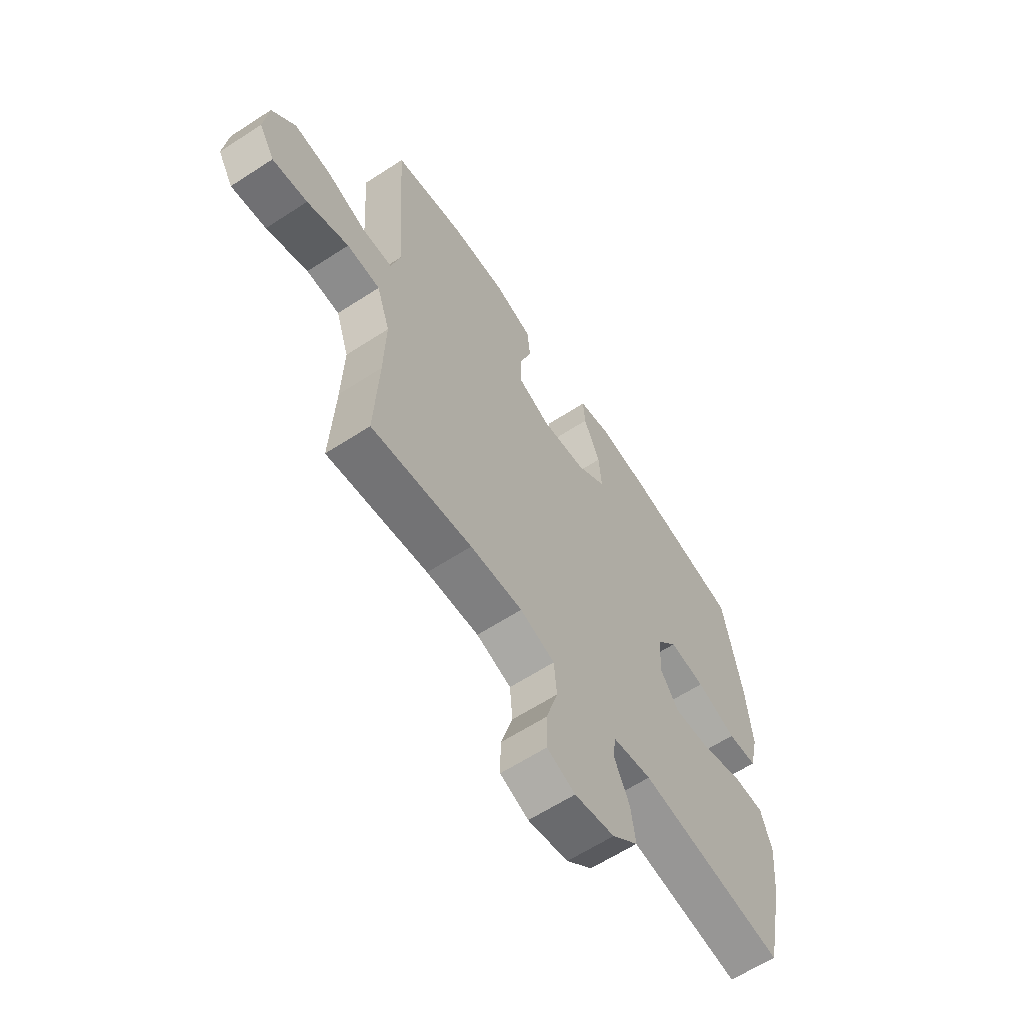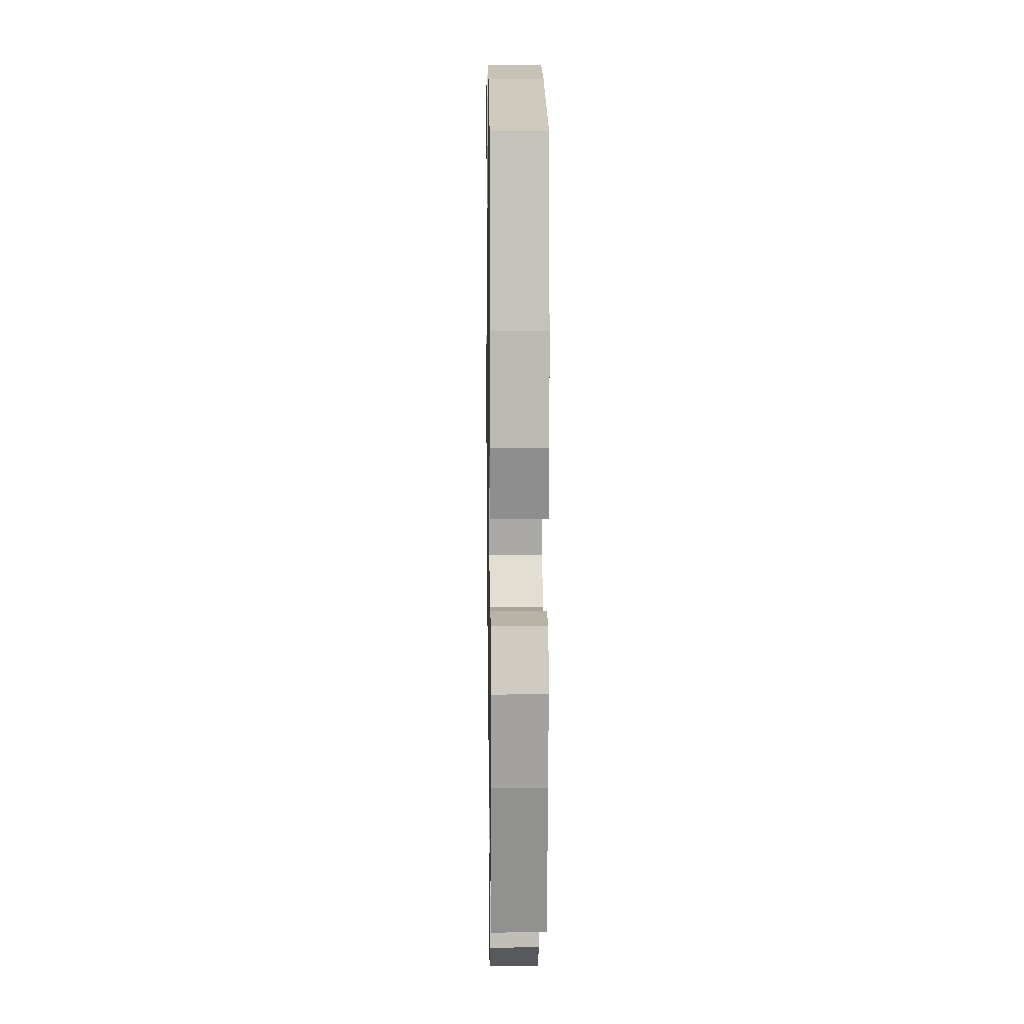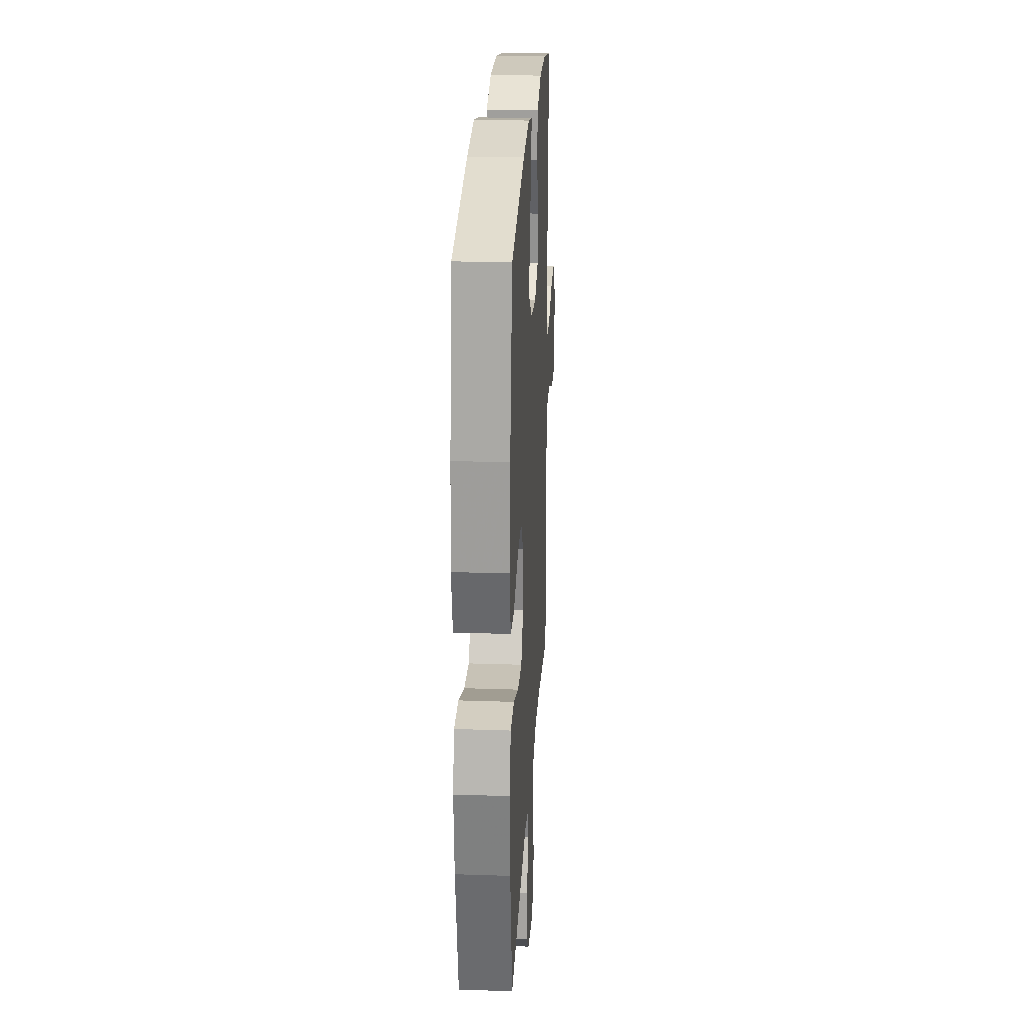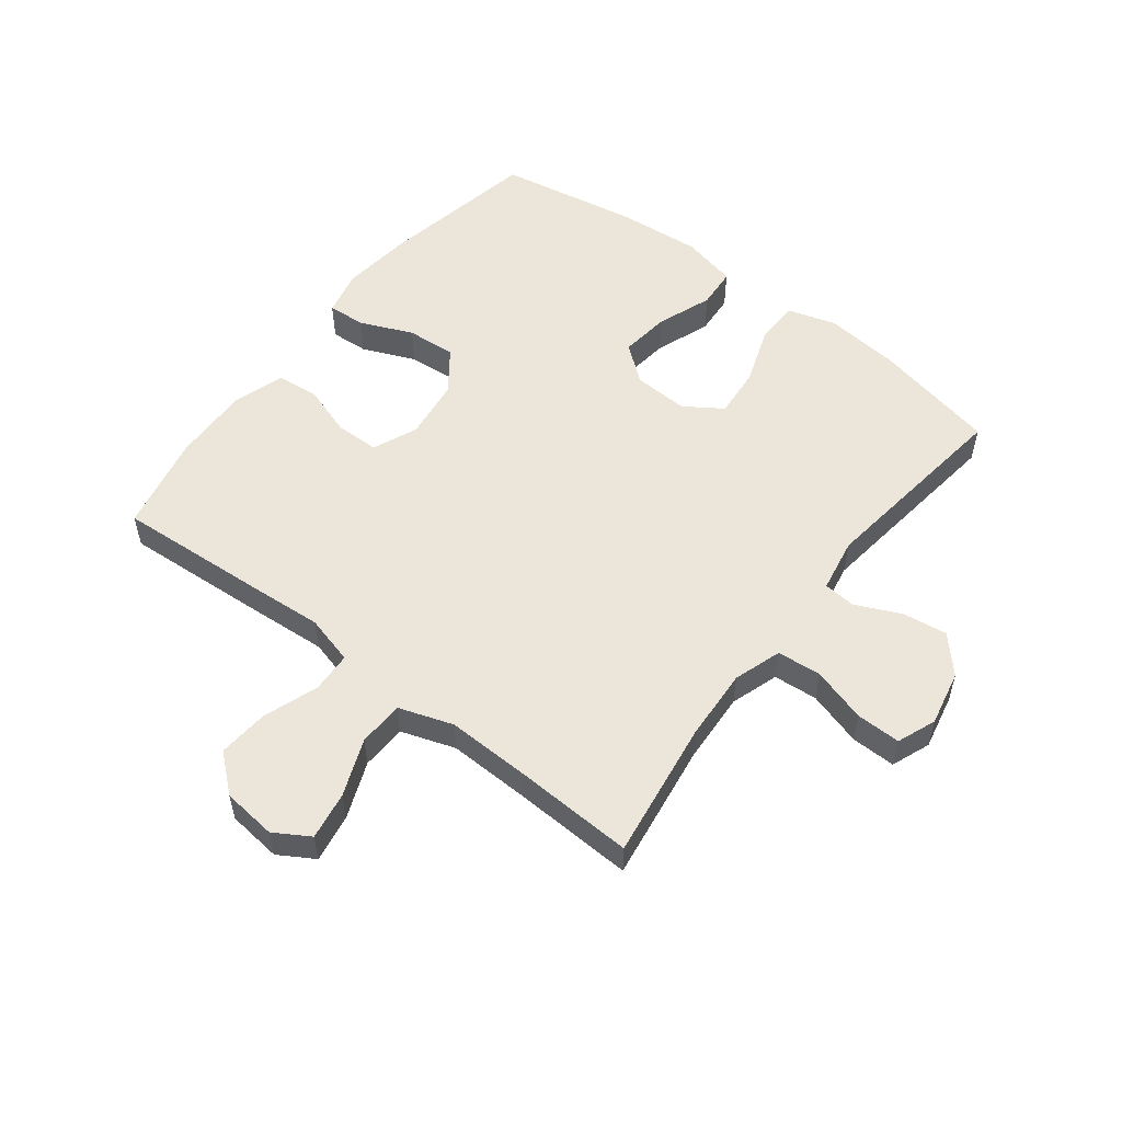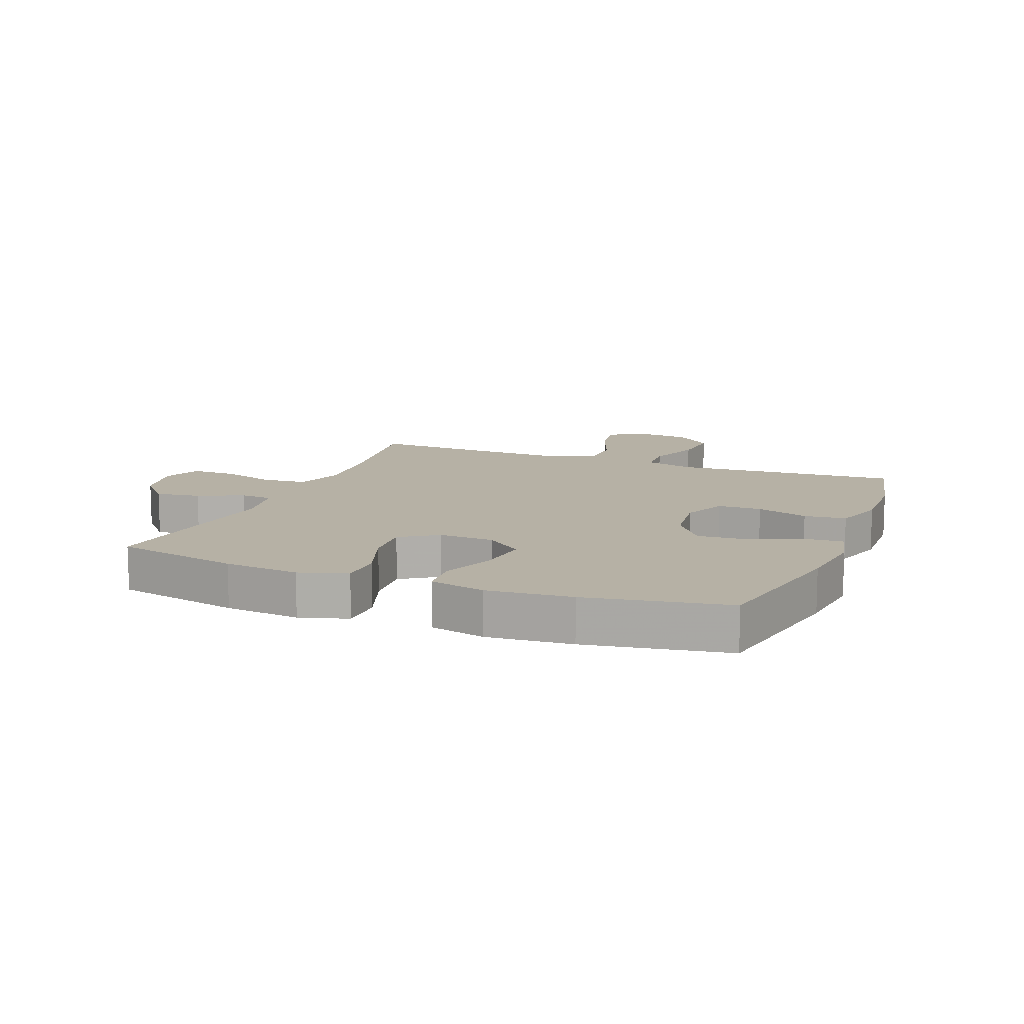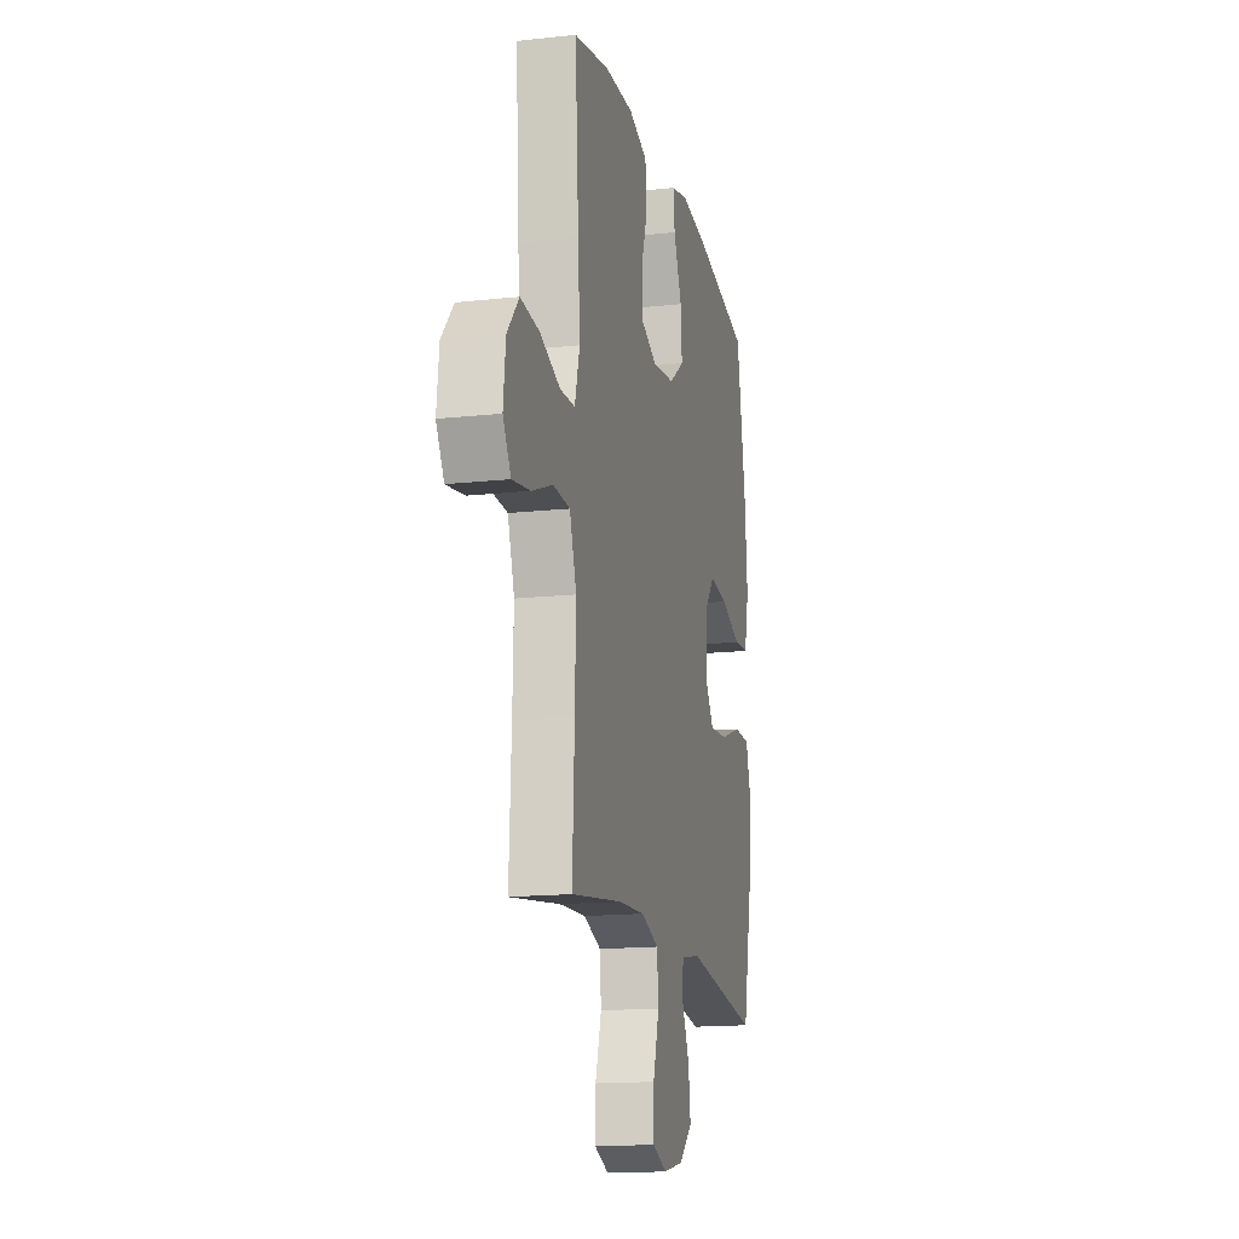
<metadata>
{"format":"obj","ext":"obj","renderer":"f3d","projection":"perspective","resolution":1024,"background":"white","views":[{"elev":-62.5,"azim":123.4,"up":"+Z"},{"elev":12.1,"azim":-90.8,"up":"+Z"},{"elev":24.1,"azim":-86.8,"up":"+Z"},{"elev":54.3,"azim":127.6,"up":"+Y"},{"elev":12.0,"azim":-68.4,"up":"+Y"},{"elev":-15.8,"azim":102.9,"up":"+Z"}]}
</metadata>
<code>
v -0.5 0.07 0.5
v -0.242 0.07 0.55
v -0.122 0.07 0.564
v -0.047 0.07 0.547
v -0.051 0.07 0.485
v -0.088 0.07 0.398
v -0.094 0.07 0.317
v -0.026 0.07 0.267
v 0.075 0.07 0.254
v 0.148 0.07 0.285
v 0.149 0.07 0.357
v 0.121 0.07 0.442
v 0.128 0.07 0.511
v 0.213 0.07 0.538
v 0.341 0.07 0.534
v 0.5 0.07 0.5
v 0.484 0.07 0.255
v 0.475 0.07 0.129
v 0.497 0.07 0.048
v 0.564 0.07 0.045
v 0.654 0.07 0.077
v 0.738 0.07 0.084
v 0.79 0.07 0.023
v 0.8 0.07 -0.066
v 0.765 0.07 -0.124
v 0.686 0.07 -0.111
v 0.592 0.07 -0.074
v 0.517 0.07 -0.077
v 0.487 0.07 -0.166
v 0.491 0.07 -0.304
v 0.5 0.07 -0.5
v 0.272 0.07 -0.467
v 0.153 0.07 -0.46
v 0.074 0.07 -0.486
v 0.068 0.07 -0.559
v 0.095 0.07 -0.649
v 0.096 0.07 -0.722
v 0.032 0.07 -0.747
v -0.059 0.07 -0.728
v -0.118 0.07 -0.675
v -0.108 0.07 -0.601
v -0.074 0.07 -0.527
v -0.079 0.07 -0.474
v -0.168 0.07 -0.458
v -0.5 0.07 -0.5
v -0.544 0.07 -0.295
v -0.556 0.07 -0.172
v -0.532 0.07 -0.093
v -0.46 0.07 -0.092
v -0.364 0.07 -0.126
v -0.281 0.07 -0.133
v -0.24 0.07 -0.072
v -0.244 0.07 0.019
v -0.292 0.07 0.079
v -0.374 0.07 0.069
v -0.465 0.07 0.035
v -0.532 0.07 0.04
v -0.553 0.07 0.131
v -0.541 0.07 0.269
v -0.5 0 0.5
v -0.242 0 0.55
v -0.122 0 0.564
v -0.047 0 0.547
v -0.051 0 0.485
v -0.088 0 0.398
v -0.094 0 0.317
v -0.026 0 0.267
v 0.075 0 0.254
v 0.148 0 0.285
v 0.149 0 0.357
v 0.121 0 0.442
v 0.128 0 0.511
v 0.213 0 0.538
v 0.341 0 0.534
v 0.5 0 0.5
v 0.484 0 0.255
v 0.475 0 0.129
v 0.497 0 0.048
v 0.564 0 0.045
v 0.654 0 0.077
v 0.738 0 0.084
v 0.79 0 0.023
v 0.8 0 -0.066
v 0.765 0 -0.124
v 0.686 0 -0.111
v 0.592 0 -0.074
v 0.517 0 -0.077
v 0.487 0 -0.166
v 0.491 0 -0.304
v 0.5 0 -0.5
v 0.272 0 -0.467
v 0.153 0 -0.46
v 0.074 0 -0.486
v 0.068 0 -0.559
v 0.095 0 -0.649
v 0.096 0 -0.722
v 0.032 0 -0.747
v -0.059 0 -0.728
v -0.118 0 -0.675
v -0.108 0 -0.601
v -0.074 0 -0.527
v -0.079 0 -0.474
v -0.168 0 -0.458
v -0.5 0 -0.5
v -0.544 0 -0.295
v -0.556 0 -0.172
v -0.532 0 -0.093
v -0.46 0 -0.092
v -0.364 0 -0.126
v -0.281 0 -0.133
v -0.24 0 -0.072
v -0.244 0 0.019
v -0.292 0 0.079
v -0.374 0 0.069
v -0.465 0 0.035
v -0.532 0 0.04
v -0.553 0 0.131
v -0.541 0 0.269
f 55 56 57 58
f 54 55 58 59
f 47 48 49 50
f 47 50 51
f 44 45 46 47
f 43 44 47 51
f 39 40 41 42
f 37 38 39 42
f 35 36 37 42
f 34 35 42 43
f 33 34 43 51
f 30 31 32
f 29 30 32 33
f 28 29 33 51
f 24 25 26 27
f 22 23 24 27
f 20 21 22 27
f 19 20 27 28
f 18 19 28 51
f 11 12 13 14
f 10 11 14 15
f 3 4 5 6
f 3 6 7
f 2 3 7
f 54 59 1 2
f 53 54 2 7
f 52 53 7 8
f 17 18 51 52
f 10 15 16 17
f 9 10 17 52
f 8 9 52
f 117 116 115 114
f 118 117 114 113
f 109 108 107 106
f 110 109 106
f 106 105 104 103
f 110 106 103 102
f 101 100 99 98
f 101 98 97 96
f 101 96 95 94
f 102 101 94 93
f 110 102 93 92
f 91 90 89
f 92 91 89 88
f 110 92 88 87
f 86 85 84 83
f 86 83 82 81
f 86 81 80 79
f 87 86 79 78
f 110 87 78 77
f 73 72 71 70
f 74 73 70 69
f 65 64 63 62
f 66 65 62
f 66 62 61
f 61 60 118 113
f 66 61 113 112
f 67 66 112 111
f 111 110 77 76
f 76 75 74 69
f 111 76 69 68
f 111 68 67
f 1 60 61 2
f 2 61 62 3
f 3 62 63 4
f 4 63 64 5
f 5 64 65 6
f 6 65 66 7
f 7 66 67 8
f 8 67 68 9
f 9 68 69 10
f 10 69 70 11
f 11 70 71 12
f 12 71 72 13
f 13 72 73 14
f 14 73 74 15
f 15 74 75 16
f 16 75 76 17
f 17 76 77 18
f 18 77 78 19
f 19 78 79 20
f 20 79 80 21
f 21 80 81 22
f 22 81 82 23
f 23 82 83 24
f 24 83 84 25
f 25 84 85 26
f 26 85 86 27
f 27 86 87 28
f 28 87 88 29
f 29 88 89 30
f 30 89 90 31
f 31 90 91 32
f 32 91 92 33
f 33 92 93 34
f 34 93 94 35
f 35 94 95 36
f 36 95 96 37
f 37 96 97 38
f 38 97 98 39
f 39 98 99 40
f 40 99 100 41
f 41 100 101 42
f 42 101 102 43
f 43 102 103 44
f 44 103 104 45
f 45 104 105 46
f 46 105 106 47
f 47 106 107 48
f 48 107 108 49
f 49 108 109 50
f 50 109 110 51
f 51 110 111 52
f 52 111 112 53
f 53 112 113 54
f 54 113 114 55
f 55 114 115 56
f 56 115 116 57
f 57 116 117 58
f 58 117 118 59
f 59 118 60 1

</code>
